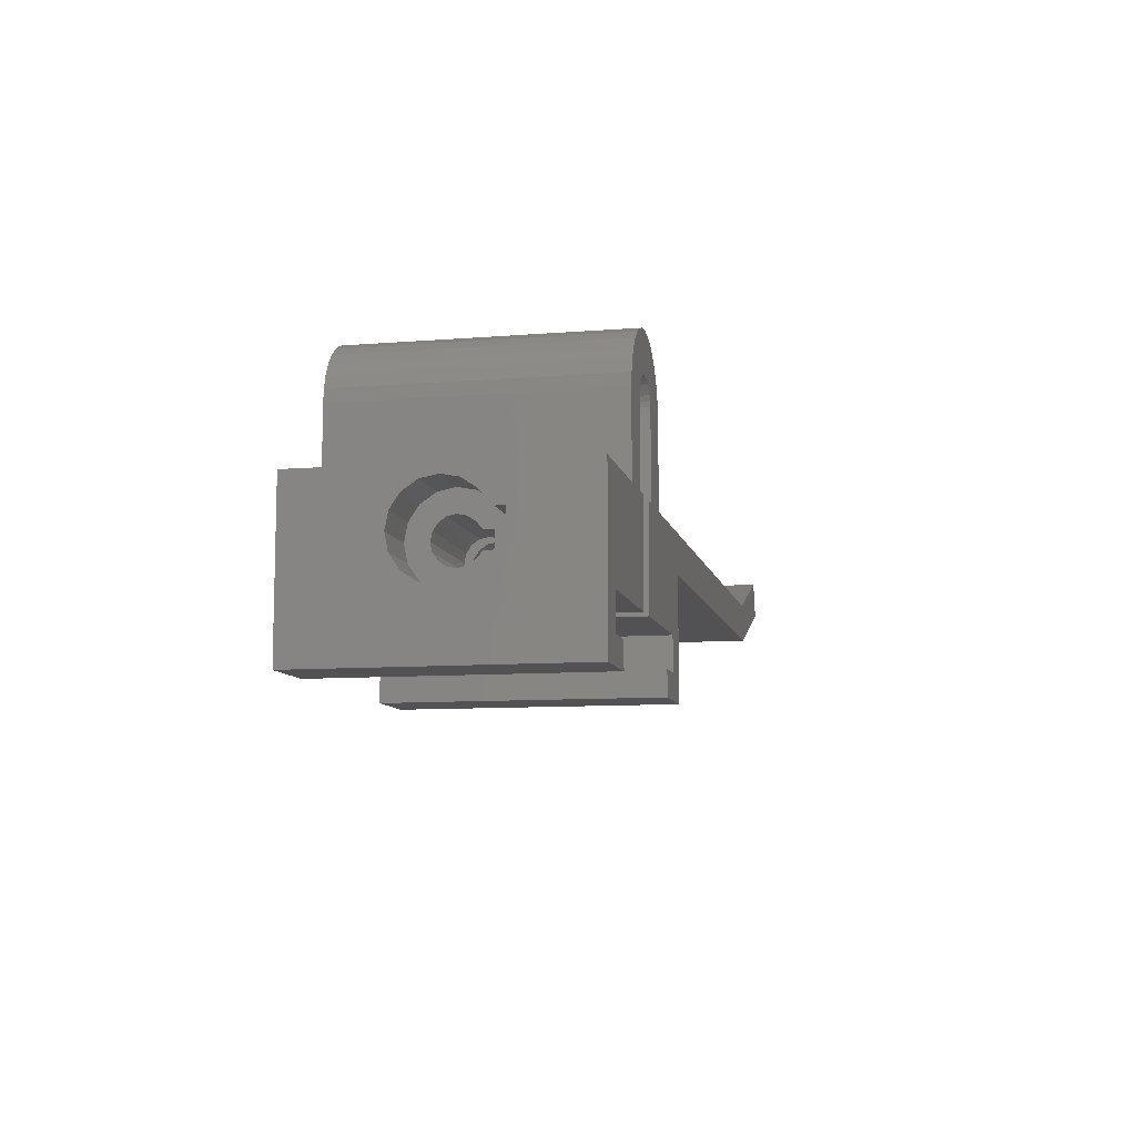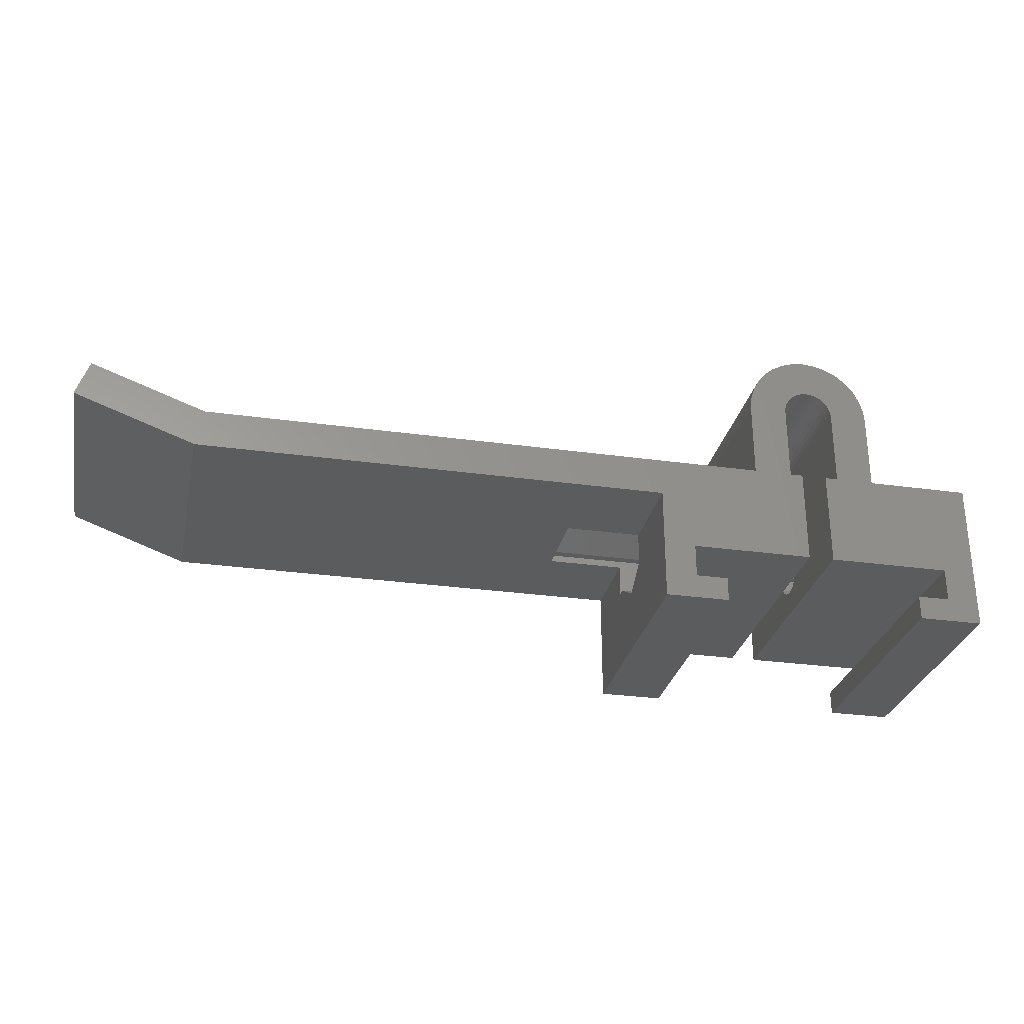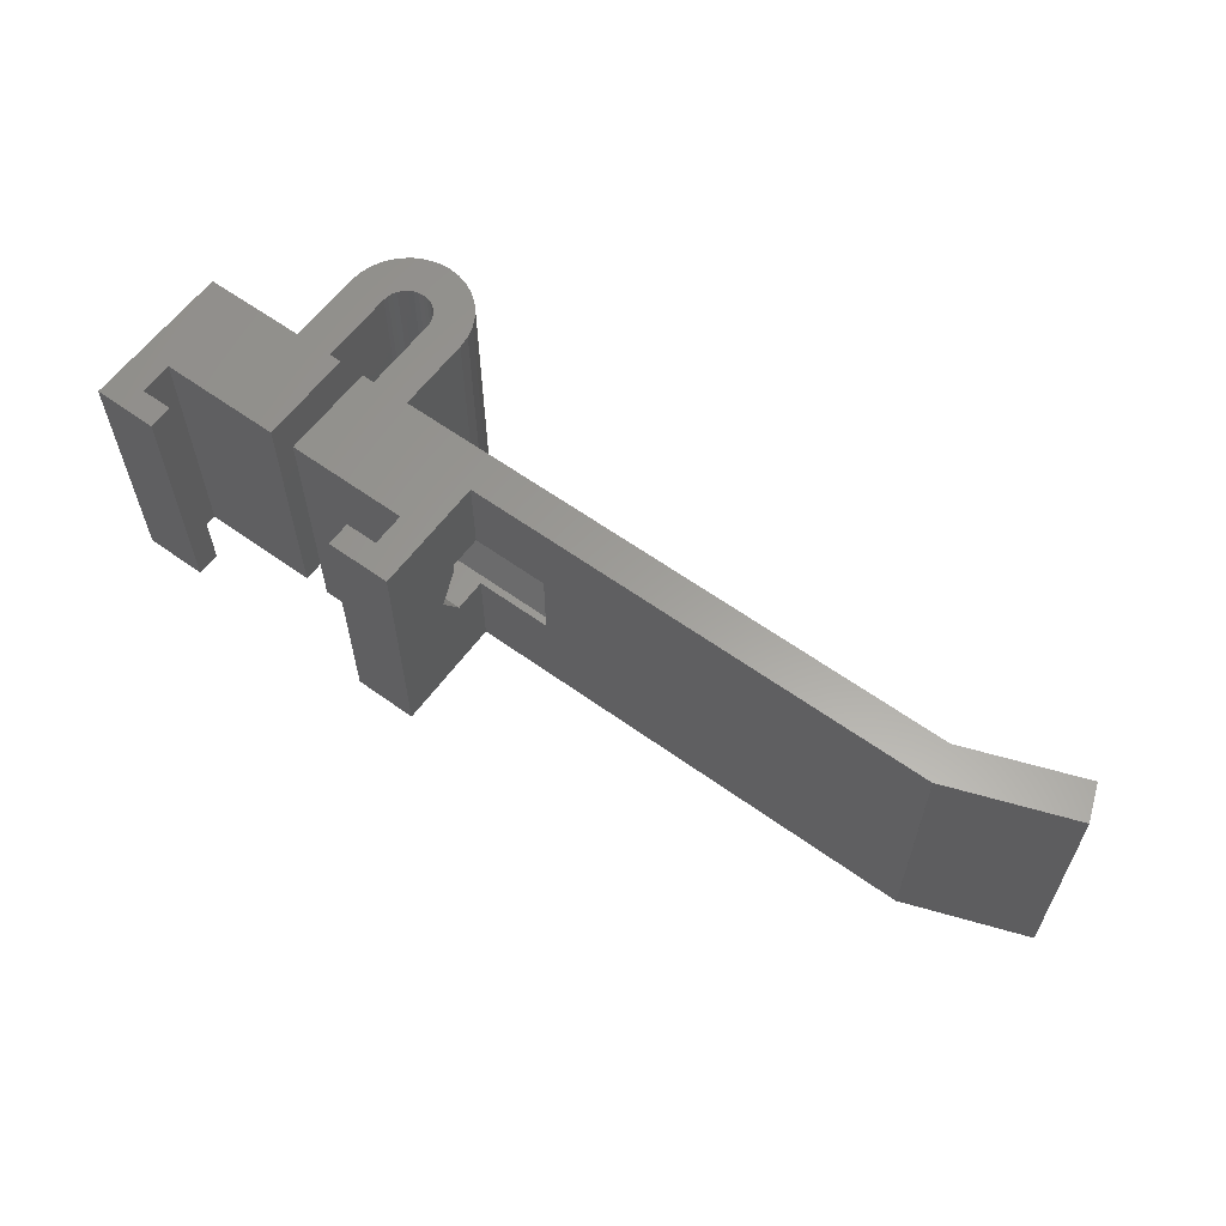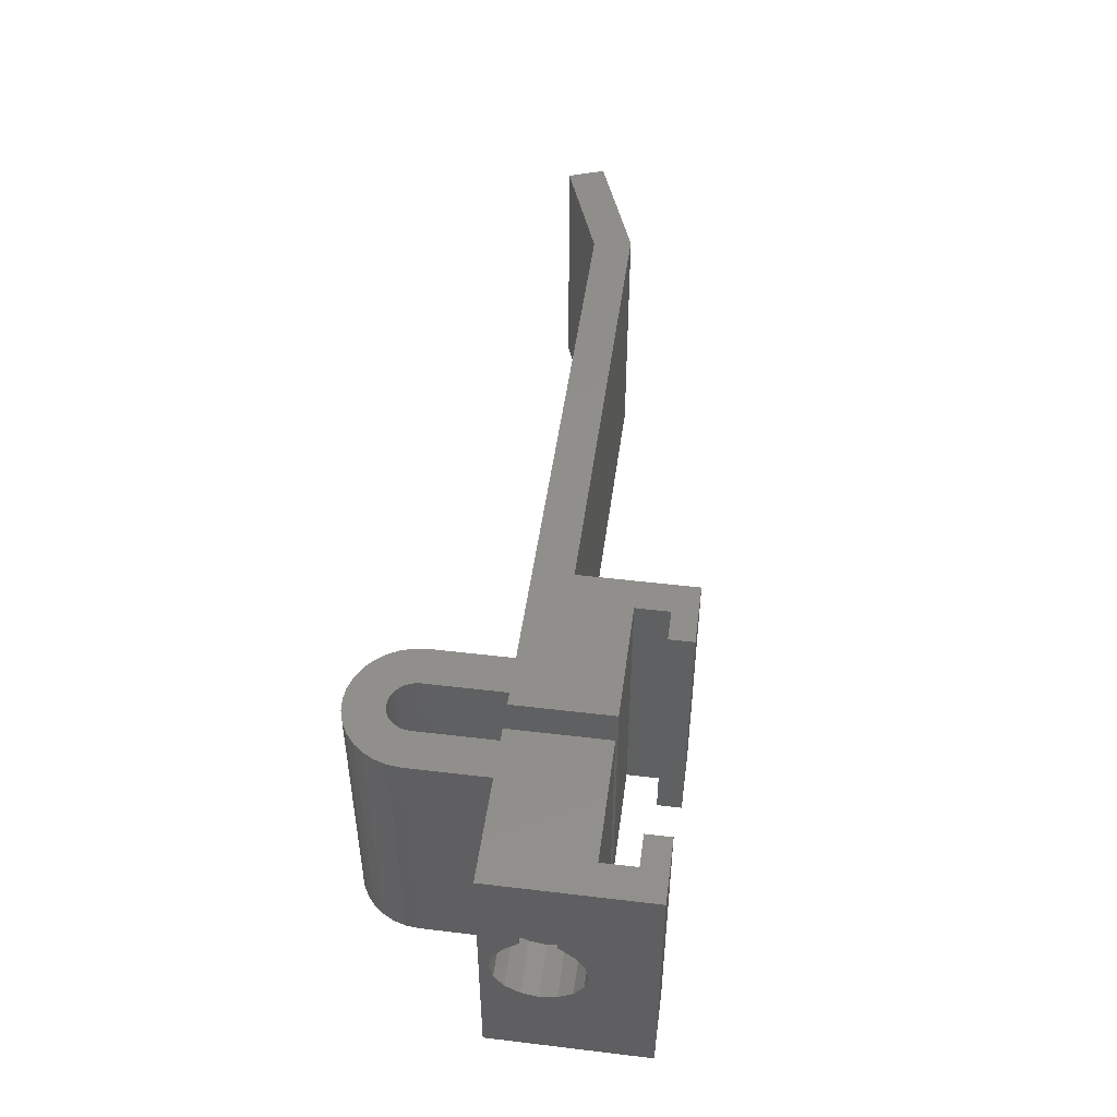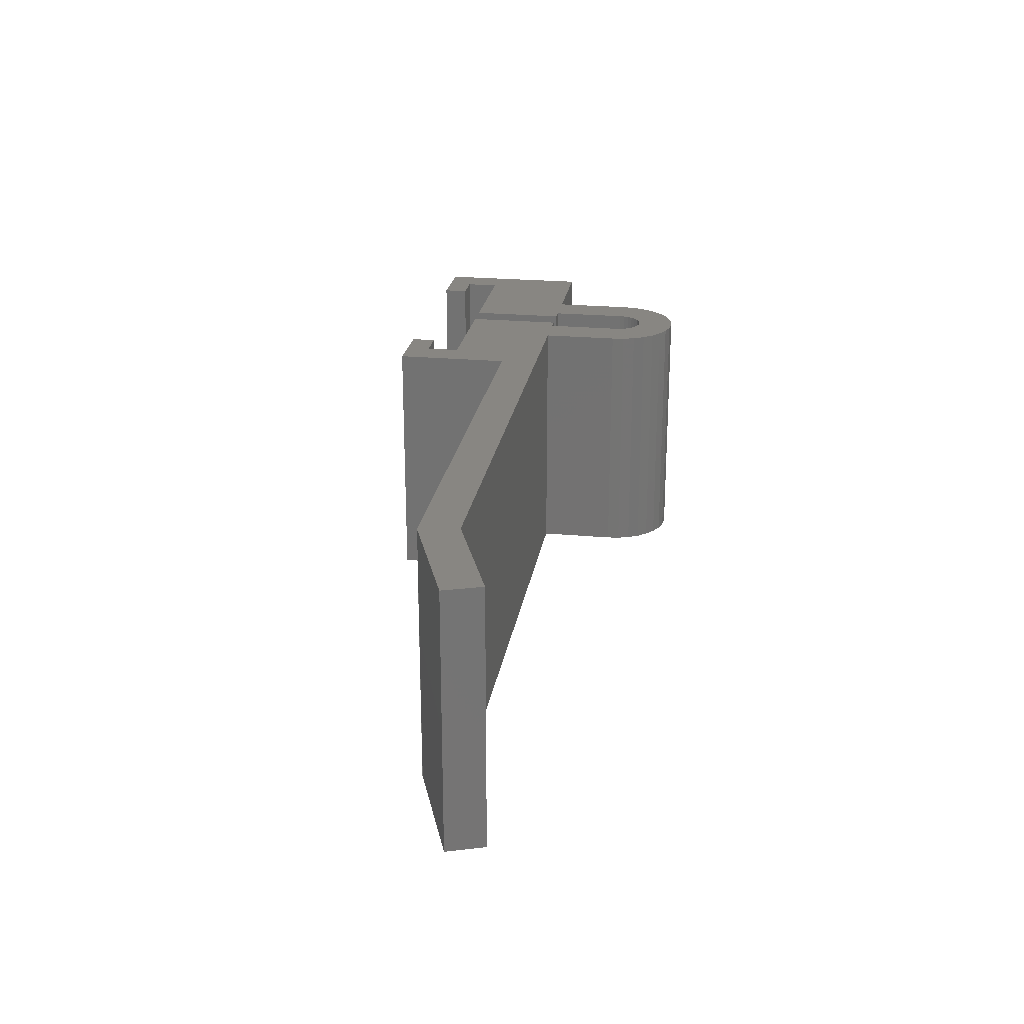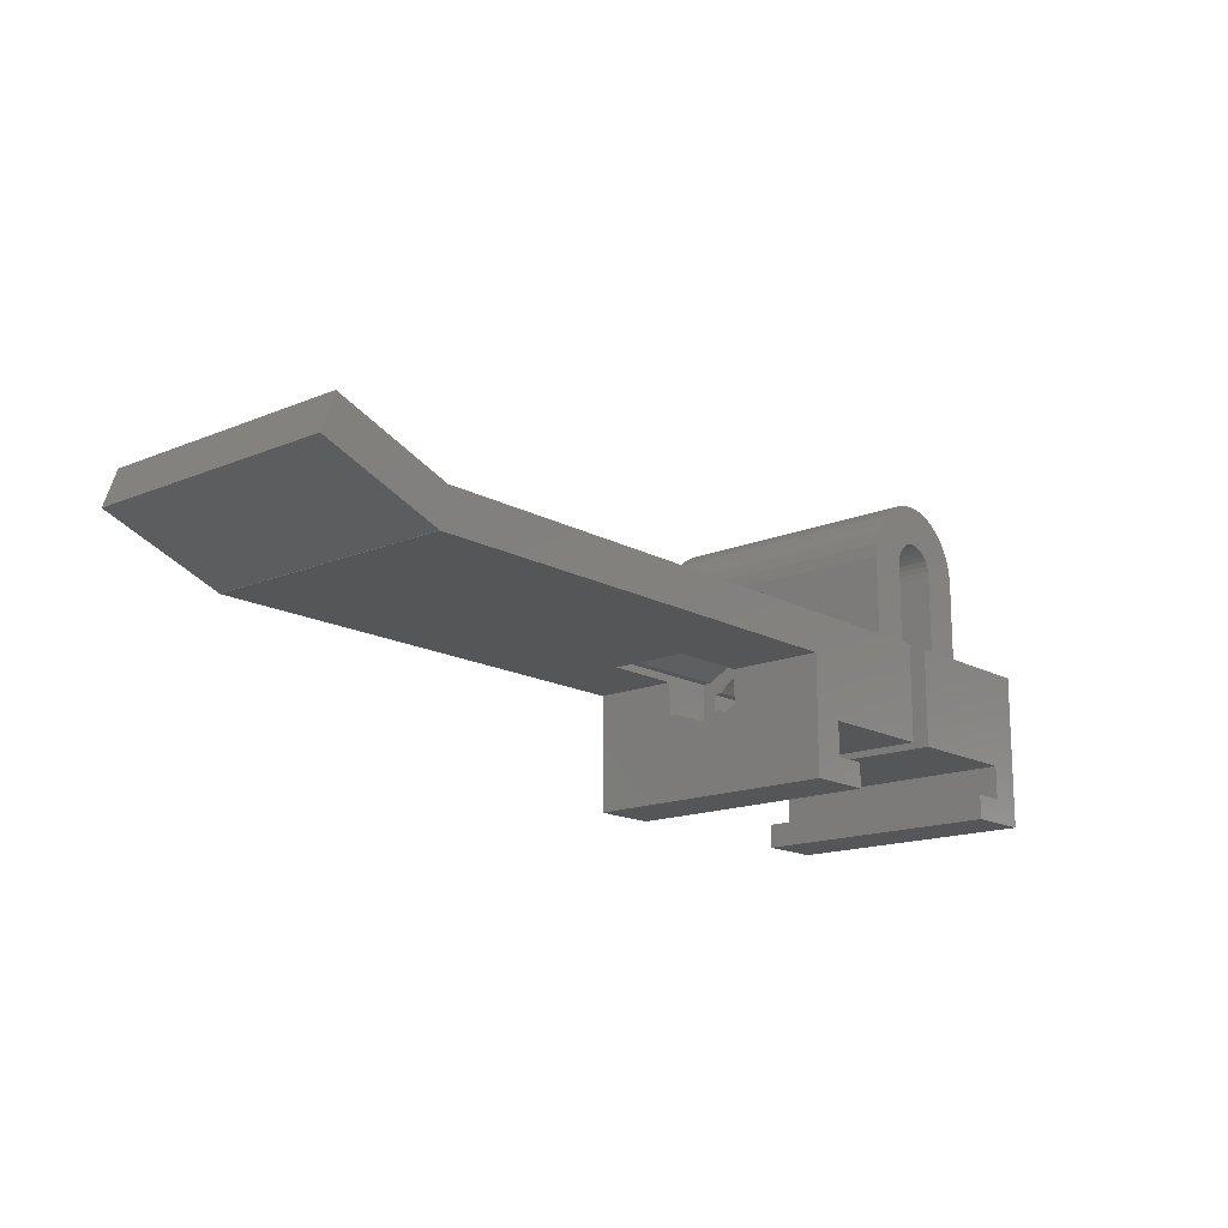
<metadata>
{"format":"stl","ext":"stl","renderer":"f3d","projection":"perspective","resolution":1024,"background":"white","views":[{"elev":-9.3,"azim":-78.0,"up":"+Y"},{"elev":-28.8,"azim":168.2,"up":"+Y"},{"elev":60.7,"azim":36.3,"up":"+Z"},{"elev":48.4,"azim":-82.4,"up":"+Z"},{"elev":23.4,"azim":98.9,"up":"+Z"},{"elev":-15.7,"azim":131.1,"up":"+Y"}]}
</metadata>
<code>
# stl→obj: 240 verts, 484 faces
v -13 6.734 3.308
v -13 5.661 2.339
v -13 6.734 4.008
v -13 12 -10
v -13 11.31 0
v -13 12 10
v -13 11.06 -1.266
v -13 10.34 -2.339
v -13 9.266 -3.056
v -13 8 -3.308
v -13 6.734 -3.056
v -13 0 -10
v -13 4.944 -1.266
v -13 4.692 0
v -13 5.661 -2.339
v -13 11.06 1.266
v -13 10.34 2.339
v -13 9.266 4.008
v -13 9.266 3.308
v -13 0 10
v -13 4.944 1.266
v 4.904 18.98 10
v 1.962 18.39 10
v 2 18 10
v 1.111 19.66 10
v 2.778 22.16 10
v 1.913 22.62 10
v 3.536 21.54 10
v 1.848 18.77 10
v 1.663 19.11 10
v 1.414 19.41 10
v 0.7654 19.85 10
v 0.9755 22.9 10
v 0.3902 19.96 10
v 0 23 10
v 0 20 10
v -0.3902 19.96 10
v -0.9755 22.9 10
v -0.7654 19.85 10
v -1.913 22.62 10
v -1.111 19.66 10
v -2.778 22.16 10
v -1.414 19.41 10
v -3.536 21.54 10
v -1.663 19.11 10
v -4.157 20.78 10
v -4.619 19.91 10
v -1.848 18.77 10
v 5 18 10
v 49.42 12 10
v 59.35 12.42 10
v 58.32 15.24 10
v 50 9.018 10
v 50 9 10
v 13 9 10
v 10.5 4.5 10
v 13 0 10
v 5 12 10
v 4.619 19.91 10
v 4.157 20.78 10
v 2 12 10
v 1 4.5 10
v 1 12 10
v 10.5 1.9 10
v 8 0 10
v 8 1.9 10
v -2 12 10
v -1 4.5 10
v -1 12 10
v -1.962 18.39 10
v -2 18 10
v -5 18 10
v -4.904 18.98 10
v -5 12 10
v -10.5 4.5 10
v -10.5 1.9 10
v -8 0 10
v -8 1.9 10
v 13 6.447 3.389
v 13 9 3.389
v 13 4.895 0
v 13 6.447 2.689
v 13 6.447 -2.689
v 13 9 -10
v 13 9 -2.689
v 13 0 -10
v 49.42 12 -10
v 5 12 -10
v -5 12 -10
v -8 0 -10
v -10.5 1.9 -10
v -8 1.9 -10
v -10.5 4.5 -10
v -1 4.5 -10
v -2 12 -10
v -1 12 -10
v -5 18 -10
v -2 18 -10
v -4.904 18.98 -10
v -4.157 20.78 -10
v -3.536 21.54 -10
v -4.619 19.91 -10
v -2.778 22.16 -10
v 10.5 4.5 -10
v 10.5 1.9 -10
v 8 0 -10
v 8 1.9 -10
v 50 9 -10
v 50 9.018 -10
v 2 18 -10
v 5 18 -10
v 4.904 18.98 -10
v 1.962 18.39 -10
v 4.619 19.91 -10
v 1.848 18.77 -10
v 2 12 -10
v 1 4.5 -10
v 1 12 -10
v 59.35 12.42 -10
v 58.32 15.24 -10
v 4.157 20.78 -10
v 1.663 19.11 -10
v 3.536 21.54 -10
v 1.414 19.41 -10
v 2.778 22.16 -10
v 1.111 19.66 -10
v 1.913 22.62 -10
v 0.7654 19.85 -10
v 0.9755 22.9 -10
v 0.3902 19.96 -10
v 0 20 -10
v 0 23 -10
v -0.3902 19.96 -10
v -0.9755 22.9 -10
v -0.7654 19.85 -10
v -1.913 22.62 -10
v -1.111 19.66 -10
v -1.414 19.41 -10
v -1.663 19.11 -10
v -1.848 18.77 -10
v -1.962 18.39 -10
v 19 9 -2.689
v 19 9 3.389
v -9 4.692 0
v -9 4.944 1.266
v -9 11.31 0
v -9 11.06 -1.266
v -9 6.734 -3.056
v -9 8 -3.308
v -9 5.661 2.339
v -9 11.06 1.266
v -9 10.34 2.339
v -9 9.266 3.308
v -9 4.944 -1.266
v -9 6.831 1.169
v -9 6.472 0.6329
v -9 6.346 0
v -9 6.472 -0.6329
v -9 6.734 3.308
v -9 7.367 1.654
v -9 7.367 2.354
v -9 9.654 0
v -9 9.528 -0.6329
v -9 10.34 -2.339
v -9 9.528 0.6329
v -9 9.169 -1.169
v -9 9.266 -3.056
v -9 8.633 -1.528
v -9 8 -1.654
v -9 7.367 -1.528
v -9 6.831 -1.169
v -9 5.661 -2.339
v -9 9.169 1.169
v -9 8.633 2.354
v -9 8.633 1.654
v -9 9.266 4.008
v -9 6.734 4.008
v -1 6.346 0
v -1 6.472 0.6329
v 9 6.346 0
v 1 6.472 0.6329
v 9 6.472 0.6329
v 1 6.346 0
v -1 9.654 0
v -1 9.528 -0.6329
v 1 9.528 -0.6329
v 9 9.654 0
v 1 9.654 0
v 9 9.528 -0.6329
v -1 7.367 -1.528
v -1 8 -1.654
v 1 8 -1.654
v 9 7.367 -1.528
v 9 8 -1.654
v 1 7.367 -1.528
v -1 6.831 1.169
v 1 6.831 1.169
v 9 6.831 1.169
v -1 9.528 0.6329
v 9 9.528 0.6329
v 1 9.528 0.6329
v -1 9.169 1.169
v -1 8.633 1.654
v 1 8.633 1.654
v 9 9.169 1.169
v 9 8.633 1.654
v 1 9.169 1.169
v -1 6.472 -0.6329
v 9 6.472 -0.6329
v 1 6.472 -0.6329
v -1 7.367 1.654
v 9 7.367 1.654
v 1 7.367 1.654
v -1 6.831 -1.169
v 9 6.831 -1.169
v 1 6.831 -1.169
v -1 8.633 -1.528
v 1 8.633 -1.528
v 9 8.633 -1.528
v -1 9.169 -1.169
v 1 9.169 -1.169
v 9 9.169 -1.169
v -1 8.633 2.354
v 9 8.633 2.354
v 1 8.633 2.354
v -1 7.367 2.354
v 1 7.367 2.354
v 9 7.367 2.354
v 9 9.553 -2.689
v 19 11.11 0
v 9 11.11 0
v 19 9.553 -2.689
v 9 4.895 0
v 9 6.447 -2.689
v 19 9.553 2.689
v 19 9.553 3.389
v 9 9.553 2.689
v 9 9.553 3.389
v 9 6.447 2.689
v 9 6.447 3.389
f 1 2 3
f 4 5 6
f 4 7 5
f 4 8 7
f 4 9 8
f 4 10 9
f 4 11 10
f 12 11 4
f 13 12 14
f 15 12 13
f 11 12 15
f 16 6 5
f 17 6 16
f 18 17 19
f 17 18 6
f 3 6 18
f 20 2 21
f 20 14 12
f 3 20 6
f 2 20 3
f 14 20 21
f 22 23 24
f 25 26 27
f 28 29 23
f 28 30 29
f 28 31 30
f 26 25 31
f 32 27 33
f 27 32 25
f 33 34 32
f 35 34 33
f 35 36 34
f 35 37 36
f 38 37 35
f 37 38 39
f 40 39 38
f 39 40 41
f 42 41 40
f 41 42 43
f 44 43 42
f 43 44 45
f 46 45 44
f 47 48 46
f 45 46 48
f 24 49 22
f 50 51 52
f 51 50 53
f 50 54 53
f 50 55 54
f 55 56 57
f 58 55 50
f 58 56 55
f 23 22 59
f 23 59 60
f 23 60 28
f 31 28 26
f 49 24 58
f 61 58 24
f 62 58 61
f 62 61 63
f 58 62 56
f 64 57 56
f 65 64 66
f 64 65 57
f 67 68 69
f 48 47 70
f 71 72 67
f 73 70 47
f 70 73 71
f 71 73 72
f 67 72 74
f 67 74 68
f 74 75 68
f 20 75 6
f 6 75 74
f 76 77 78
f 76 20 77
f 75 20 76
f 55 79 80
f 79 81 82
f 57 79 55
f 79 57 81
f 83 84 85
f 86 83 81
f 86 81 57
f 83 86 84
f 87 58 50
f 58 87 88
f 89 6 74
f 6 89 4
f 90 91 92
f 91 12 93
f 12 91 90
f 94 95 96
f 97 98 95
f 99 98 97
f 89 95 94
f 97 95 89
f 98 100 101
f 98 102 100
f 98 101 103
f 93 89 94
f 93 4 89
f 4 93 12
f 104 86 105
f 106 105 86
f 105 106 107
f 108 87 109
f 84 87 108
f 86 104 84
f 84 88 87
f 104 88 84
f 110 111 88
f 111 110 112
f 113 112 110
f 112 113 114
f 115 114 113
f 110 88 116
f 117 88 104
f 88 117 116
f 116 117 118
f 87 119 109
f 119 87 120
f 114 115 121
f 122 121 115
f 121 122 123
f 124 123 122
f 123 124 125
f 126 125 124
f 125 126 127
f 128 127 126
f 127 128 129
f 130 129 128
f 131 129 130
f 131 132 129
f 133 132 131
f 134 133 135
f 133 134 132
f 136 135 137
f 103 137 138
f 103 138 139
f 103 139 140
f 135 136 134
f 103 140 141
f 103 141 98
f 137 103 136
f 98 99 102
f 12 77 20
f 77 12 90
f 106 57 65
f 57 106 86
f 49 112 22
f 112 49 111
f 102 46 100
f 46 102 47
f 129 35 33
f 35 129 132
f 58 111 49
f 111 58 88
f 89 72 97
f 72 89 74
f 60 123 28
f 123 60 121
f 136 42 40
f 42 136 103
f 103 44 42
f 44 103 101
f 59 121 60
f 121 59 114
f 97 73 99
f 73 97 72
f 99 47 102
f 47 99 73
f 134 40 38
f 40 134 136
f 132 38 35
f 38 132 134
f 100 44 101
f 44 100 46
f 125 27 26
f 27 125 127
f 123 26 28
f 26 123 125
f 127 33 27
f 33 127 129
f 22 114 59
f 114 22 112
f 54 109 53
f 109 54 108
f 85 84 142
f 143 55 80
f 55 143 54
f 142 54 143
f 108 142 84
f 142 108 54
f 51 120 52
f 120 51 119
f 109 51 53
f 51 109 119
f 120 50 52
f 50 120 87
f 144 21 145
f 21 144 14
f 7 146 5
f 146 7 147
f 10 148 149
f 148 10 11
f 145 2 150
f 2 145 21
f 5 151 16
f 151 5 146
f 19 152 153
f 152 19 17
f 154 14 144
f 14 154 13
f 150 155 156
f 145 156 157
f 158 154 157
f 155 150 159
f 144 157 154
f 156 145 150
f 157 144 145
f 160 155 161
f 162 146 147
f 163 147 164
f 146 162 151
f 165 151 162
f 147 163 162
f 166 164 167
f 164 166 163
f 167 168 166
f 149 168 167
f 149 169 168
f 149 170 169
f 148 170 149
f 170 148 171
f 172 171 148
f 171 172 158
f 154 158 172
f 151 165 152
f 173 152 165
f 174 152 173
f 152 174 153
f 174 173 175
f 159 153 174
f 159 174 161
f 159 161 155
f 153 159 176
f 176 159 177
f 2 159 150
f 159 2 1
f 16 152 17
f 152 16 151
f 172 13 154
f 13 172 15
f 11 172 148
f 172 11 15
f 9 149 167
f 149 9 10
f 8 167 164
f 167 8 9
f 8 147 7
f 147 8 164
f 19 176 18
f 176 19 153
f 159 3 177
f 3 159 1
f 3 176 177
f 176 3 18
f 178 156 179
f 156 178 157
f 180 181 182
f 181 180 183
f 163 184 162
f 184 163 185
f 186 187 188
f 187 186 189
f 169 190 191
f 190 169 170
f 192 193 194
f 193 192 195
f 179 155 196
f 155 179 156
f 182 197 198
f 197 182 181
f 162 199 165
f 199 162 184
f 188 200 201
f 200 188 187
f 175 202 203
f 202 175 173
f 204 205 206
f 205 204 207
f 208 157 178
f 157 208 158
f 209 183 180
f 183 209 210
f 155 211 196
f 211 155 160
f 197 212 198
f 212 197 213
f 165 202 173
f 202 165 199
f 201 205 207
f 205 201 200
f 214 158 208
f 158 214 171
f 215 210 209
f 210 215 216
f 170 214 190
f 214 170 171
f 195 215 193
f 215 195 216
f 168 191 217
f 191 168 169
f 218 194 219
f 194 218 192
f 166 217 220
f 217 166 168
f 221 219 222
f 219 221 218
f 166 185 163
f 185 166 220
f 221 189 186
f 189 221 222
f 175 223 174
f 223 175 203
f 204 224 225
f 224 204 206
f 211 161 226
f 161 211 160
f 212 227 228
f 227 212 213
f 161 223 226
f 223 161 174
f 227 224 228
f 224 227 225
f 229 230 231
f 230 229 232
f 83 233 81
f 233 83 234
f 232 85 142
f 229 85 232
f 234 85 229
f 85 234 83
f 142 230 232
f 230 142 235
f 143 235 142
f 235 143 236
f 231 235 237
f 235 231 230
f 224 237 238
f 237 205 200
f 206 237 224
f 238 228 224
f 239 212 228
f 212 239 198
f 240 228 238
f 239 228 240
f 198 239 182
f 233 182 239
f 182 233 180
f 200 231 237
f 231 200 187
f 189 231 187
f 231 189 229
f 222 229 189
f 219 229 222
f 194 229 219
f 234 194 193
f 194 234 229
f 215 234 193
f 209 234 215
f 233 209 180
f 209 233 234
f 237 206 205
f 81 239 82
f 239 81 233
f 82 240 79
f 240 82 239
f 79 240 80
f 80 236 143
f 80 238 236
f 238 80 240
f 237 236 238
f 236 237 235
f 69 184 96
f 69 199 184
f 69 202 199
f 69 223 202
f 68 223 69
f 226 196 211
f 226 179 196
f 179 68 178
f 226 68 179
f 223 68 226
f 185 96 184
f 220 96 185
f 217 96 220
f 191 96 217
f 94 191 190
f 94 190 214
f 94 214 208
f 191 94 96
f 178 94 208
f 94 178 68
f 202 223 203
f 213 197 227
f 118 188 63
f 118 186 188
f 118 221 186
f 118 218 221
f 118 192 218
f 117 192 118
f 192 117 195
f 195 117 216
f 210 117 183
f 216 117 210
f 201 63 188
f 207 63 201
f 225 207 204
f 207 225 63
f 62 225 227
f 181 227 197
f 225 62 63
f 181 62 227
f 183 62 181
f 62 183 117
f 110 23 113
f 23 110 24
f 133 36 37
f 36 133 131
f 126 31 25
f 31 126 124
f 45 138 43
f 138 45 139
f 137 39 41
f 39 137 135
f 115 30 122
f 30 115 29
f 113 29 115
f 29 113 23
f 122 31 124
f 31 122 30
f 130 32 34
f 32 130 128
f 131 34 36
f 34 131 130
f 128 25 32
f 25 128 126
f 70 140 48
f 140 70 141
f 48 139 45
f 139 48 140
f 71 141 70
f 141 71 98
f 138 41 43
f 41 138 137
f 135 37 39
f 37 135 133
f 67 98 71
f 98 67 95
f 116 24 110
f 24 116 61
f 96 67 69
f 67 96 95
f 116 63 61
f 63 116 118
f 77 92 78
f 92 77 90
f 106 66 107
f 66 106 65
f 93 68 75
f 68 93 94
f 117 56 62
f 56 117 104
f 76 93 75
f 93 76 91
f 105 56 104
f 56 105 64
f 92 76 78
f 76 92 91
f 105 66 64
f 66 105 107

</code>
